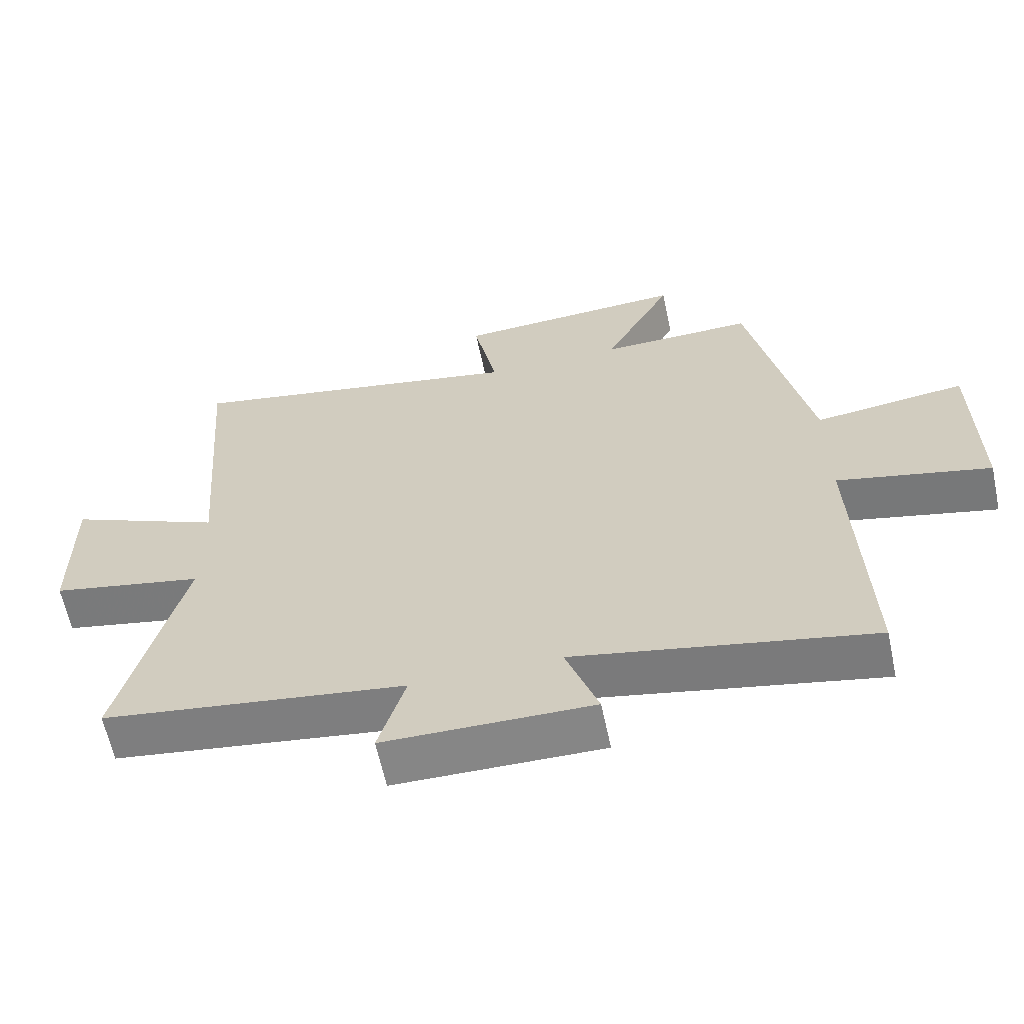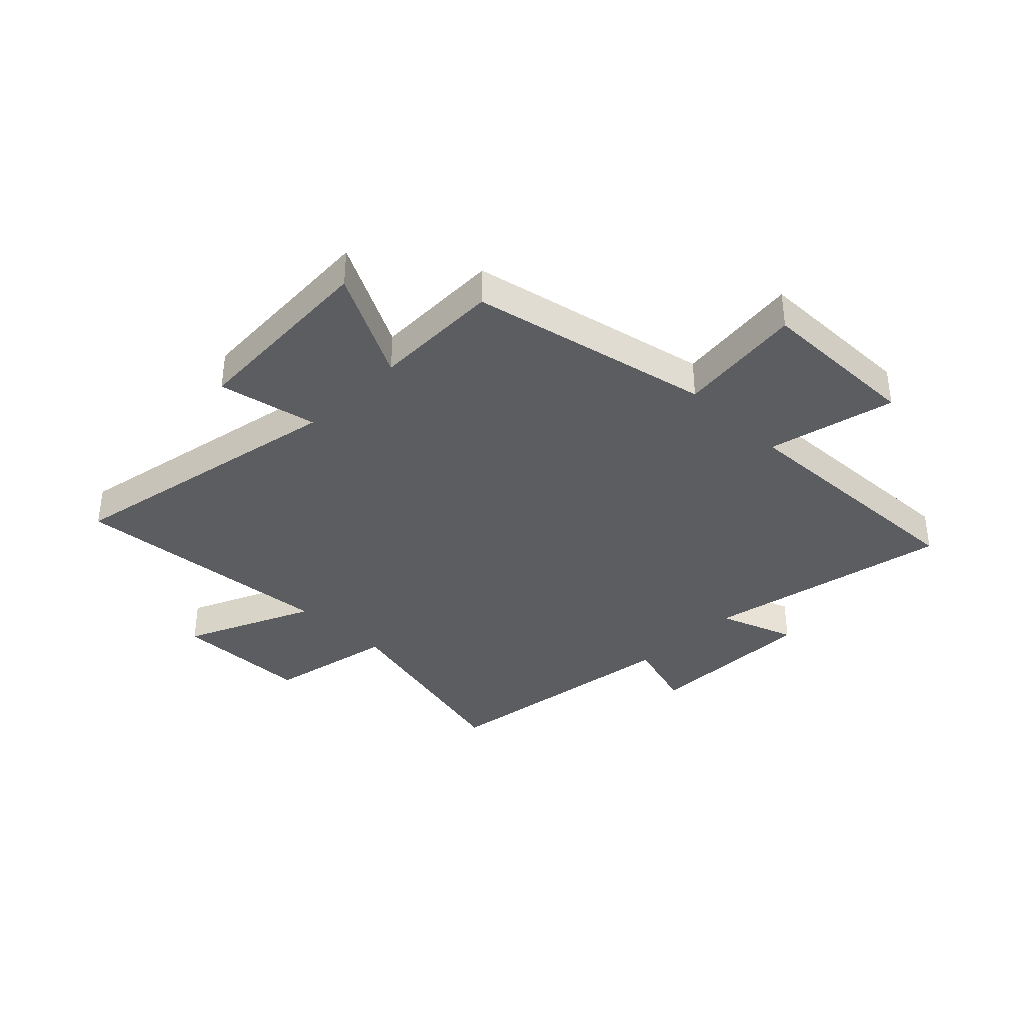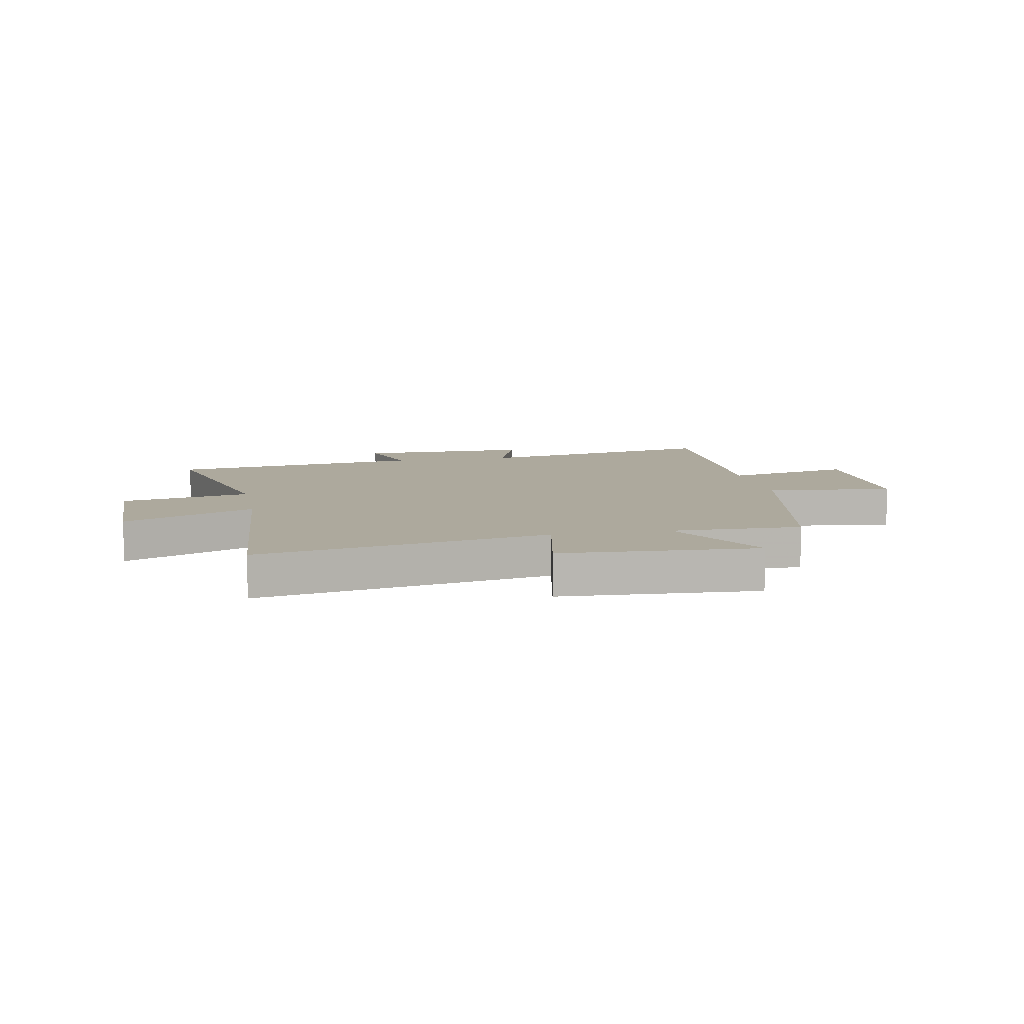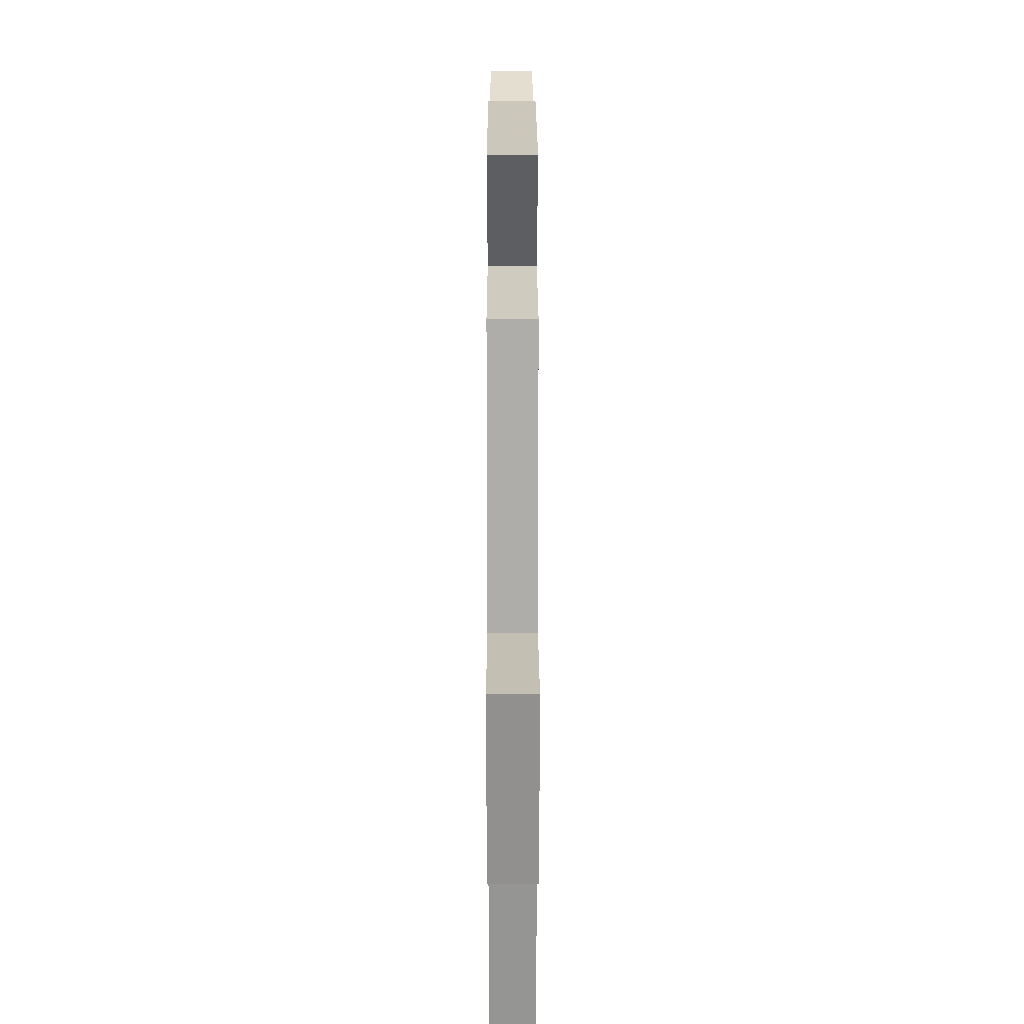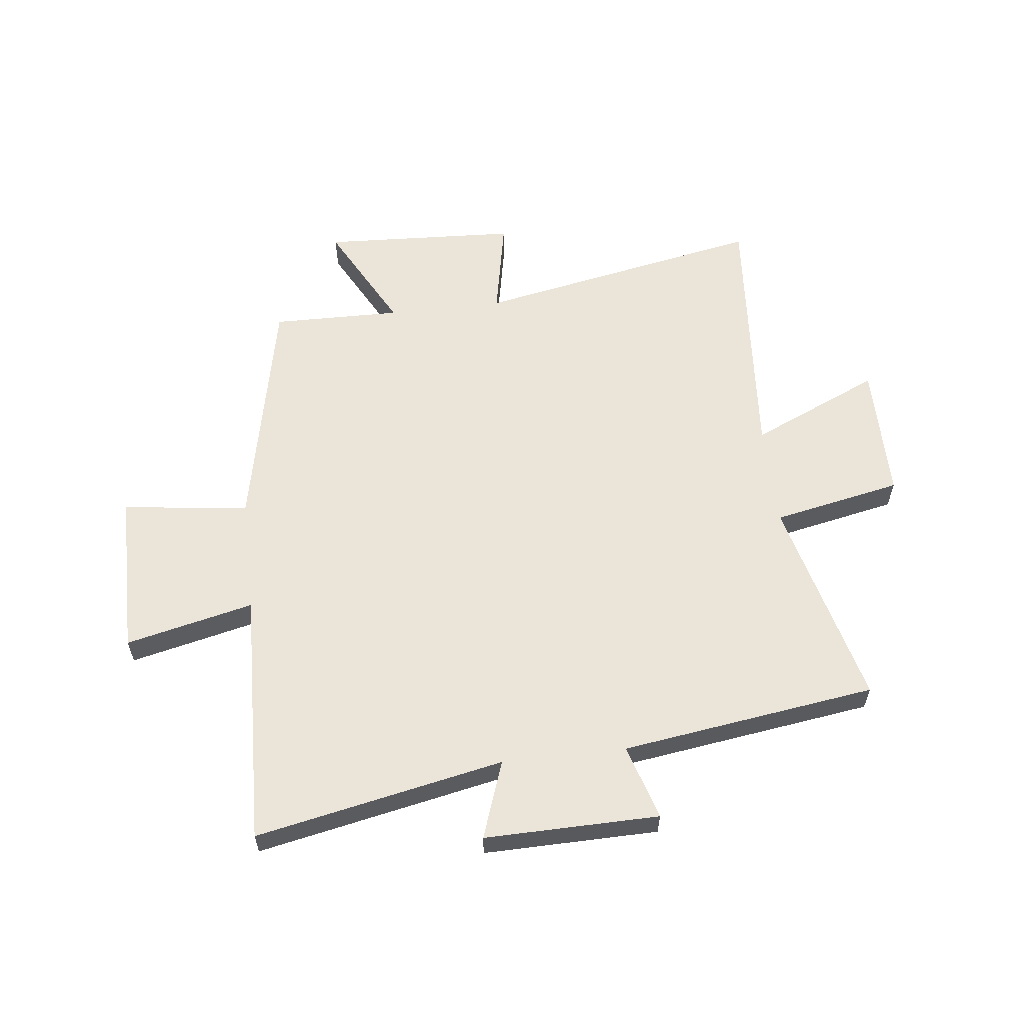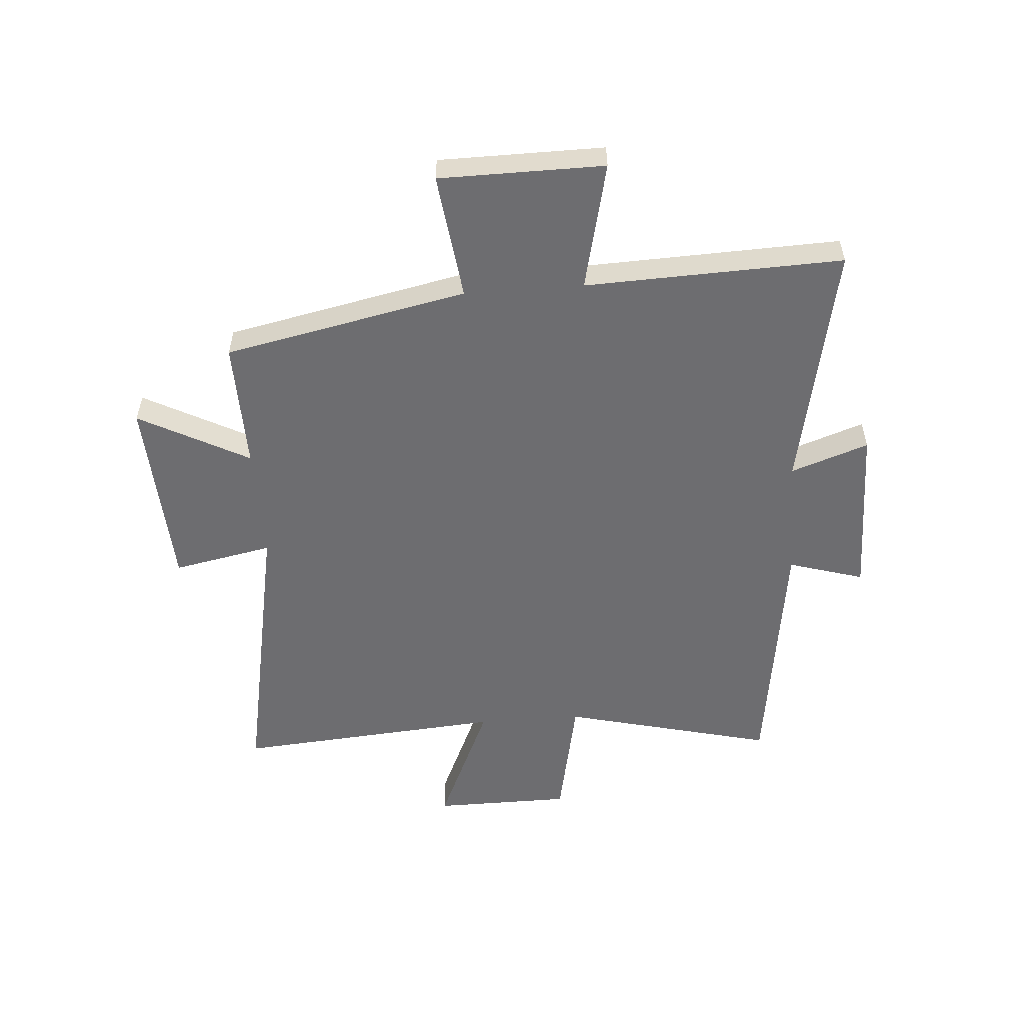
<metadata>
{"format":"obj","ext":"obj","renderer":"f3d","projection":"perspective","resolution":1024,"background":"white","views":[{"elev":-62.4,"azim":12.0,"up":"+Z"},{"elev":-36.6,"azim":45.5,"up":"+Y"},{"elev":8.9,"azim":-10.9,"up":"+Y"},{"elev":24.7,"azim":89.9,"up":"+Z"},{"elev":58.8,"azim":173.3,"up":"+Y"},{"elev":-54.1,"azim":94.3,"up":"+Y"}]}
</metadata>
<code>
v 0.516 0.07 -0.588
v 0.078 0.07 -0.5
v 0.126 0.07 -0.637
v -0.182 0.07 -0.633
v -0.142 0.07 -0.5
v -0.593 0.07 -0.437
v -0.5 0.07 -0.064
v -0.728 0.07 -0.018
v -0.73 0.07 0.226
v -0.5 0.07 0.124
v -0.538 0.07 0.599
v -0.026 0.07 0.5
v -0.061 0.07 0.676
v 0.285 0.07 0.694
v 0.182 0.07 0.5
v 0.411 0.07 0.504
v 0.5 0.07 0.075
v 0.724 0.07 0.103
v 0.726 0.07 -0.187
v 0.5 0.07 -0.135
v 0.516 0 -0.588
v 0.078 0 -0.5
v 0.126 0 -0.637
v -0.182 0 -0.633
v -0.142 0 -0.5
v -0.593 0 -0.437
v -0.5 0 -0.064
v -0.728 0 -0.018
v -0.73 0 0.226
v -0.5 0 0.124
v -0.538 0 0.599
v -0.026 0 0.5
v -0.061 0 0.676
v 0.285 0 0.694
v 0.182 0 0.5
v 0.411 0 0.504
v 0.5 0 0.075
v 0.724 0 0.103
v 0.726 0 -0.187
v 0.5 0 -0.135
f 17 18 19 20
f 15 16 17 20
f 15 20 1 2
f 12 13 14 15
f 12 15 2
f 10 11 12 2
f 7 8 9 10
f 7 10 2 3
f 5 6 7
f 5 7 3
f 3 4 5
f 40 39 38 37
f 40 37 36 35
f 22 21 40 35
f 35 34 33 32
f 22 35 32
f 22 32 31 30
f 30 29 28 27
f 23 22 30 27
f 27 26 25
f 23 27 25
f 25 24 23
f 1 21 22 2
f 2 22 23 3
f 3 23 24 4
f 4 24 25 5
f 5 25 26 6
f 6 26 27 7
f 7 27 28 8
f 8 28 29 9
f 9 29 30 10
f 10 30 31 11
f 11 31 32 12
f 12 32 33 13
f 13 33 34 14
f 14 34 35 15
f 15 35 36 16
f 16 36 37 17
f 17 37 38 18
f 18 38 39 19
f 19 39 40 20
f 20 40 21 1

</code>
